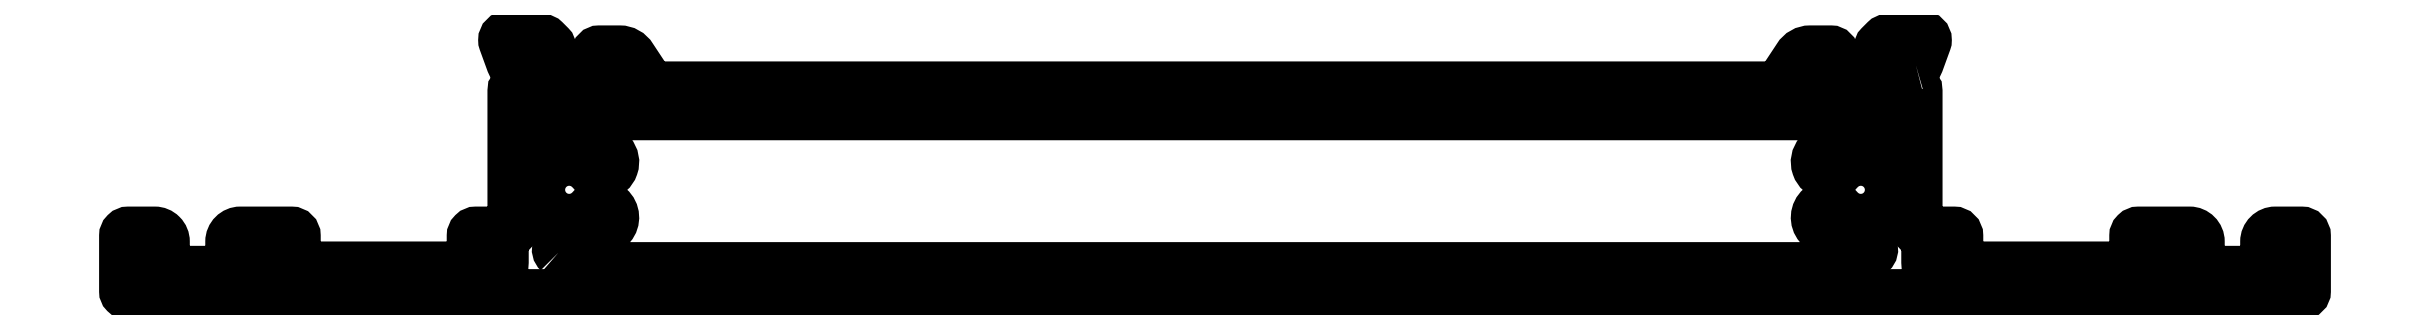
<metadata>
{"format":"dxf","ext":"dxf","renderer":"ezdxf+matplotlib","layout":"modelspace","background":"white","min_lineweight":24,"dpi":150}
</metadata>
<code>
0
SECTION
2
ENTITIES
0
POLYLINE
8
0
66
     1
10
0
20
0
30
0
0
VERTEX
8
0
10
745
20
684.4
30
0
42
0.3586
0
VERTEX
8
0
10
744.8
20
684.1
30
0
0
VERTEX
8
0
10
744.8
20
683.2
30
0
42
0.2982
0
VERTEX
8
0
10
744.9
20
682.9
30
0
42
-0.2982
0
VERTEX
8
0
10
745.1
20
682.6
30
0
0
VERTEX
8
0
10
745.1
20
674.6
30
0
42
-0.05286
0
VERTEX
8
0
10
745
20
673.3
30
0
42
0.4775
0
VERTEX
8
0
10
745.3
20
673
30
0
0
VERTEX
8
0
10
747.6
20
673
30
0
42
-0.4142
0
VERTEX
8
0
10
747.9
20
672.7
30
0
0
VERTEX
8
0
10
747.9
20
672.3
30
0
42
-0.4142
0
VERTEX
8
0
10
747.6
20
672
30
0
0
VERTEX
8
0
10
746
20
672
30
0
42
0.4142
0
VERTEX
8
0
10
745.7
20
671.7
30
0
0
VERTEX
8
0
10
745.7
20
670.9
30
0
42
0.4142
0
VERTEX
8
0
10
746
20
670.6
30
0
0
VERTEX
8
0
10
761.4
20
670.6
30
0
42
0.4142
0
VERTEX
8
0
10
761.7
20
670.9
30
0
0
VERTEX
8
0
10
761.7
20
671.7
30
0
42
0.4142
0
VERTEX
8
0
10
761.4
20
672
30
0
0
VERTEX
8
0
10
760.3
20
672
30
0
42
-0.4142
0
VERTEX
8
0
10
760
20
672.3
30
0
0
VERTEX
8
0
10
760
20
672.7
30
0
42
-0.4142
0
VERTEX
8
0
10
760.3
20
673
30
0
0
VERTEX
8
0
10
761.7
20
673
30
0
0
VERTEX
8
0
10
763.8
20
673
30
0
42
-0.4142
0
VERTEX
8
0
10
764.5
20
672.3
30
0
0
VERTEX
8
0
10
764.5
20
672.1
30
0
42
-0.4142
0
VERTEX
8
0
10
764.4
20
672
30
0
0
VERTEX
8
0
10
763.4
20
672
30
0
42
0.4142
0
VERTEX
8
0
10
762.9
20
671.5
30
0
0
VERTEX
8
0
10
762.9
20
670.8
30
0
42
0.4142
0
VERTEX
8
0
10
763.4
20
670.3
30
0
0
VERTEX
8
0
10
770.1
20
670.3
30
0
42
0.4142
0
VERTEX
8
0
10
770.6
20
670.8
30
0
0
VERTEX
8
0
10
770.6
20
671.5
30
0
42
0.4142
0
VERTEX
8
0
10
770.1
20
672
30
0
0
VERTEX
8
0
10
769.1
20
672
30
0
42
-0.4142
0
VERTEX
8
0
10
769
20
672.1
30
0
0
VERTEX
8
0
10
769
20
672.3
30
0
42
-0.4142
0
VERTEX
8
0
10
769.7
20
673
30
0
0
VERTEX
8
0
10
771.5
20
673
30
0
42
-0.4142
0
VERTEX
8
0
10
771.8
20
672.7
30
0
0
VERTEX
8
0
10
771.8
20
668.9
30
0
42
-0.4142
0
VERTEX
8
0
10
771.6
20
668.7
30
0
0
VERTEX
8
0
10
622
20
668.7
30
0
42
-0.4142
0
VERTEX
8
0
10
621.8
20
668.9
30
0
0
VERTEX
8
0
10
621.8
20
672.7
30
0
42
-0.4142
0
VERTEX
8
0
10
622.1
20
673
30
0
0
VERTEX
8
0
10
623.9
20
673
30
0
42
-0.4142
0
VERTEX
8
0
10
624.6
20
672.3
30
0
0
VERTEX
8
0
10
624.6
20
672.1
30
0
42
-0.4142
0
VERTEX
8
0
10
624.5
20
672
30
0
0
VERTEX
8
0
10
623.5
20
672
30
0
42
0.4142
0
VERTEX
8
0
10
623
20
671.5
30
0
0
VERTEX
8
0
10
623
20
670.8
30
0
42
0.4142
0
VERTEX
8
0
10
623.5
20
670.3
30
0
0
VERTEX
8
0
10
630.2
20
670.3
30
0
42
0.4142
0
VERTEX
8
0
10
630.7
20
670.8
30
0
0
VERTEX
8
0
10
630.7
20
671.5
30
0
42
0.4142
0
VERTEX
8
0
10
630.2
20
672
30
0
0
VERTEX
8
0
10
629.2
20
672
30
0
42
-0.4142
0
VERTEX
8
0
10
629.1
20
672.1
30
0
0
VERTEX
8
0
10
629.1
20
672.3
30
0
42
-0.4142
0
VERTEX
8
0
10
629.8
20
673
30
0
0
VERTEX
8
0
10
631.9
20
673
30
0
0
VERTEX
8
0
10
633.3
20
673
30
0
42
-0.4142
0
VERTEX
8
0
10
633.6
20
672.7
30
0
0
VERTEX
8
0
10
633.6
20
672.3
30
0
42
-0.4142
0
VERTEX
8
0
10
633.3
20
672
30
0
0
VERTEX
8
0
10
632.2
20
672
30
0
42
0.4142
0
VERTEX
8
0
10
631.9
20
671.7
30
0
0
VERTEX
8
0
10
631.9
20
670.9
30
0
42
0.4142
0
VERTEX
8
0
10
632.2
20
670.6
30
0
0
VERTEX
8
0
10
647.6
20
670.6
30
0
42
0.4142
0
VERTEX
8
0
10
647.9
20
670.9
30
0
0
VERTEX
8
0
10
647.9
20
671.7
30
0
42
0.4142
0
VERTEX
8
0
10
647.6
20
672
30
0
0
VERTEX
8
0
10
646
20
672
30
0
42
-0.4142
0
VERTEX
8
0
10
645.7
20
672.3
30
0
0
VERTEX
8
0
10
645.7
20
672.7
30
0
42
-0.4142
0
VERTEX
8
0
10
646
20
673
30
0
0
VERTEX
8
0
10
648.4
20
673
30
0
42
0.4775
0
VERTEX
8
0
10
648.6
20
673.3
30
0
42
-0.05286
0
VERTEX
8
0
10
648.5
20
674.6
30
0
0
VERTEX
8
0
10
648.5
20
682.6
30
0
42
-0.2991
0
VERTEX
8
0
10
648.7
20
682.9
30
0
42
0.2991
0
VERTEX
8
0
10
648.9
20
683.2
30
0
0
VERTEX
8
0
10
648.9
20
684.1
30
0
42
0.3595
0
VERTEX
8
0
10
648.6
20
684.4
30
0
42
-0.2637
0
VERTEX
8
0
10
648.4
20
684.6
30
0
0
VERTEX
8
0
10
647.9
20
686
30
0
42
-0.09164
0
VERTEX
8
0
10
647.9
20
686.1
30
0
42
-0.4142
0
VERTEX
8
0
10
648.2
20
686.4
30
0
42
-0.02182
0
VERTEX
8
0
10
648.2
20
686.4
30
0
0
VERTEX
8
0
10
650.6
20
686.2
30
0
42
-0.1763
0
VERTEX
8
0
10
650.8
20
686.1
30
0
0
VERTEX
8
0
10
651.1
20
685.7
30
0
42
-0.1989
0
VERTEX
8
0
10
651.2
20
685.6
30
0
42
-0.06554
0
VERTEX
8
0
10
651.2
20
685.6
30
0
42
-0.2679
0
VERTEX
8
0
10
651
20
685.4
30
0
0
VERTEX
8
0
10
650.9
20
685.4
30
0
42
0.2679
0
VERTEX
8
0
10
650.7
20
685.2
30
0
0
VERTEX
8
0
10
650.2
20
683.2
30
0
42
0.06554
0
VERTEX
8
0
10
650.2
20
683.2
30
0
0
VERTEX
8
0
10
650.2
20
683
30
0
42
0.4142
0
VERTEX
8
0
10
650.5
20
682.7
30
0
42
0.2134
0
VERTEX
8
0
10
650.7
20
682.8
30
0
42
-0.2134
0
VERTEX
8
0
10
650.9
20
682.9
30
0
0
VERTEX
8
0
10
655
20
682.9
30
0
42
0.4142
0
VERTEX
8
0
10
655.3
20
683.2
30
0
0
VERTEX
8
0
10
655.3
20
683.4
30
0
42
0.1379
0
VERTEX
8
0
10
655.2
20
683.6
30
0
0
VERTEX
8
0
10
654.3
20
685.1
30
0
42
-0.1379
0
VERTEX
8
0
10
654.3
20
685.2
30
0
42
-0.4142
0
VERTEX
8
0
10
654.5
20
685.4
30
0
0
VERTEX
8
0
10
655.9
20
685.4
30
0
42
-0.2614
0
VERTEX
8
0
10
656.7
20
684.9
30
0
0
VERTEX
8
0
10
657.7
20
683.4
30
0
42
0.2614
0
VERTEX
8
0
10
658.6
20
682.9
30
0
0
VERTEX
8
0
10
735
20
682.9
30
0
42
0.2614
0
VERTEX
8
0
10
735.9
20
683.4
30
0
0
VERTEX
8
0
10
736.9
20
684.9
30
0
42
-0.2614
0
VERTEX
8
0
10
737.7
20
685.4
30
0
0
VERTEX
8
0
10
739.2
20
685.4
30
0
42
-0.4142
0
VERTEX
8
0
10
739.4
20
685.2
30
0
42
-0.1379
0
VERTEX
8
0
10
739.3
20
685.1
30
0
0
VERTEX
8
0
10
738.4
20
683.6
30
0
42
0.1379
0
VERTEX
8
0
10
738.4
20
683.4
30
0
0
VERTEX
8
0
10
738.4
20
683.2
30
0
42
0.4152
0
VERTEX
8
0
10
738.7
20
682.9
30
0
0
VERTEX
8
0
10
742.7
20
682.9
30
0
42
-0.2134
0
VERTEX
8
0
10
742.9
20
682.8
30
0
42
0.2134
0
VERTEX
8
0
10
743.2
20
682.7
30
0
42
0.4142
0
VERTEX
8
0
10
743.5
20
683
30
0
0
VERTEX
8
0
10
743.5
20
683.2
30
0
42
0.06554
0
VERTEX
8
0
10
743.4
20
683.2
30
0
0
VERTEX
8
0
10
742.9
20
685.2
30
0
42
0.2679
0
VERTEX
8
0
10
742.8
20
685.4
30
0
0
VERTEX
8
0
10
742.6
20
685.4
30
0
42
-0.2679
0
VERTEX
8
0
10
742.5
20
685.6
30
0
42
-0.06554
0
VERTEX
8
0
10
742.5
20
685.6
30
0
42
-0.1989
0
VERTEX
8
0
10
742.5
20
685.7
30
0
0
VERTEX
8
0
10
742.9
20
686.1
30
0
42
-0.1763
0
VERTEX
8
0
10
743.1
20
686.2
30
0
0
VERTEX
8
0
10
745.4
20
686.4
30
0
42
-0.02182
0
VERTEX
8
0
10
745.5
20
686.4
30
0
42
-0.4142
0
VERTEX
8
0
10
745.8
20
686.1
30
0
42
-0.09164
0
VERTEX
8
0
10
745.7
20
686
30
0
0
VERTEX
8
0
10
745.2
20
684.6
30
0
42
-0.2629
0
VERTEX
8
0
10
745
20
684.4
30
0
0
SEQEND
8
0
0
POLYLINE
8
0
66
     1
10
0
20
0
30
0
0
VERTEX
8
0
10
651.7
20
671.5
30
0
42
-0.686
0
VERTEX
8
0
10
651.9
20
672
30
0
0
VERTEX
8
0
10
652.4
20
672
30
0
42
0.2174
0
VERTEX
8
0
10
655.3
20
673.3
30
0
42
1
0
VERTEX
8
0
10
653.9
20
674.5
30
0
42
-2.679
0
VERTEX
8
0
10
653.9
20
677.1
30
0
42
1
0
VERTEX
8
0
10
655.3
20
678.3
30
0
42
0.2174
0
VERTEX
8
0
10
652.4
20
679.6
30
0
0
VERTEX
8
0
10
650.9
20
679.6
30
0
42
-0.4142
0
VERTEX
8
0
10
650.4
20
680.1
30
0
0
VERTEX
8
0
10
650.4
20
680.7
30
0
42
-0.4142
0
VERTEX
8
0
10
650.7
20
681
30
0
0
VERTEX
8
0
10
742.9
20
681
30
0
42
-0.4142
0
VERTEX
8
0
10
743.2
20
680.7
30
0
0
VERTEX
8
0
10
743.2
20
680.1
30
0
42
-0.4142
0
VERTEX
8
0
10
742.7
20
679.6
30
0
0
VERTEX
8
0
10
741.2
20
679.6
30
0
42
0.2174
0
VERTEX
8
0
10
738.3
20
678.3
30
0
42
1
0
VERTEX
8
0
10
739.7
20
677.1
30
0
42
-2.679
0
VERTEX
8
0
10
739.7
20
674.5
30
0
42
1
0
VERTEX
8
0
10
738.3
20
673.3
30
0
42
0.2174
0
VERTEX
8
0
10
741.2
20
672
30
0
0
VERTEX
8
0
10
741.8
20
672
30
0
42
-0.686
0
VERTEX
8
0
10
742
20
671.5
30
0
42
-0.1351
0
VERTEX
8
0
10
740
20
670.5
30
0
0
VERTEX
8
0
10
653.6
20
670.5
30
0
42
-0.1351
0
VERTEX
8
0
10
651.7
20
671.5
30
0
0
SEQEND
8
0
0
ENDSEC
0
EOF

</code>
